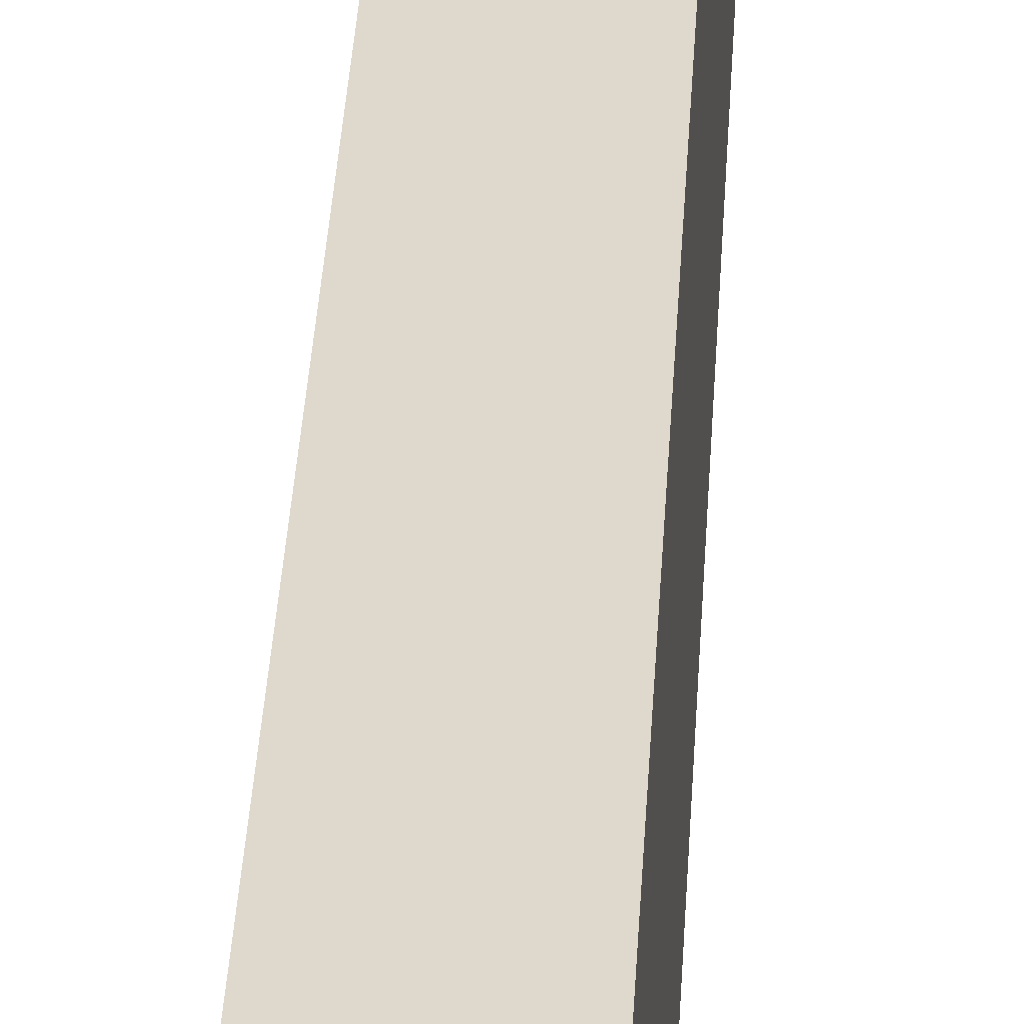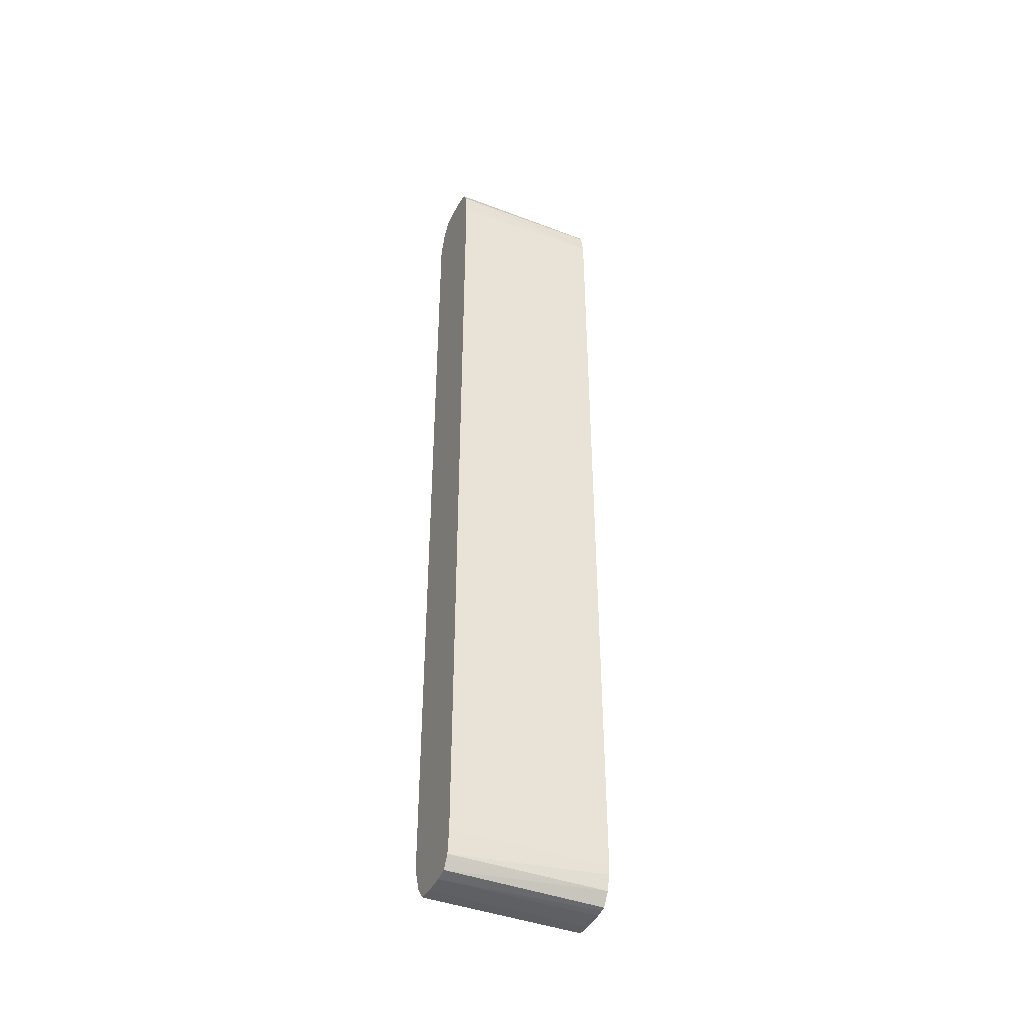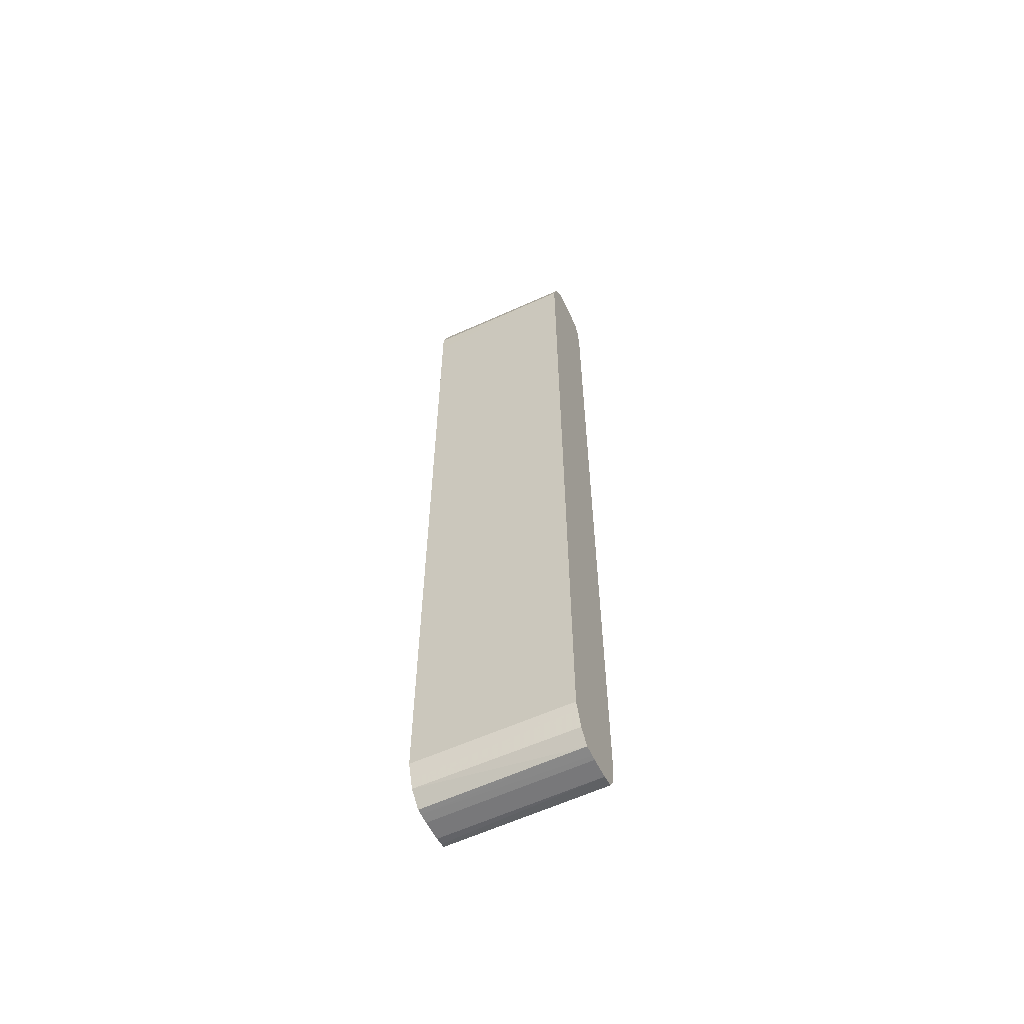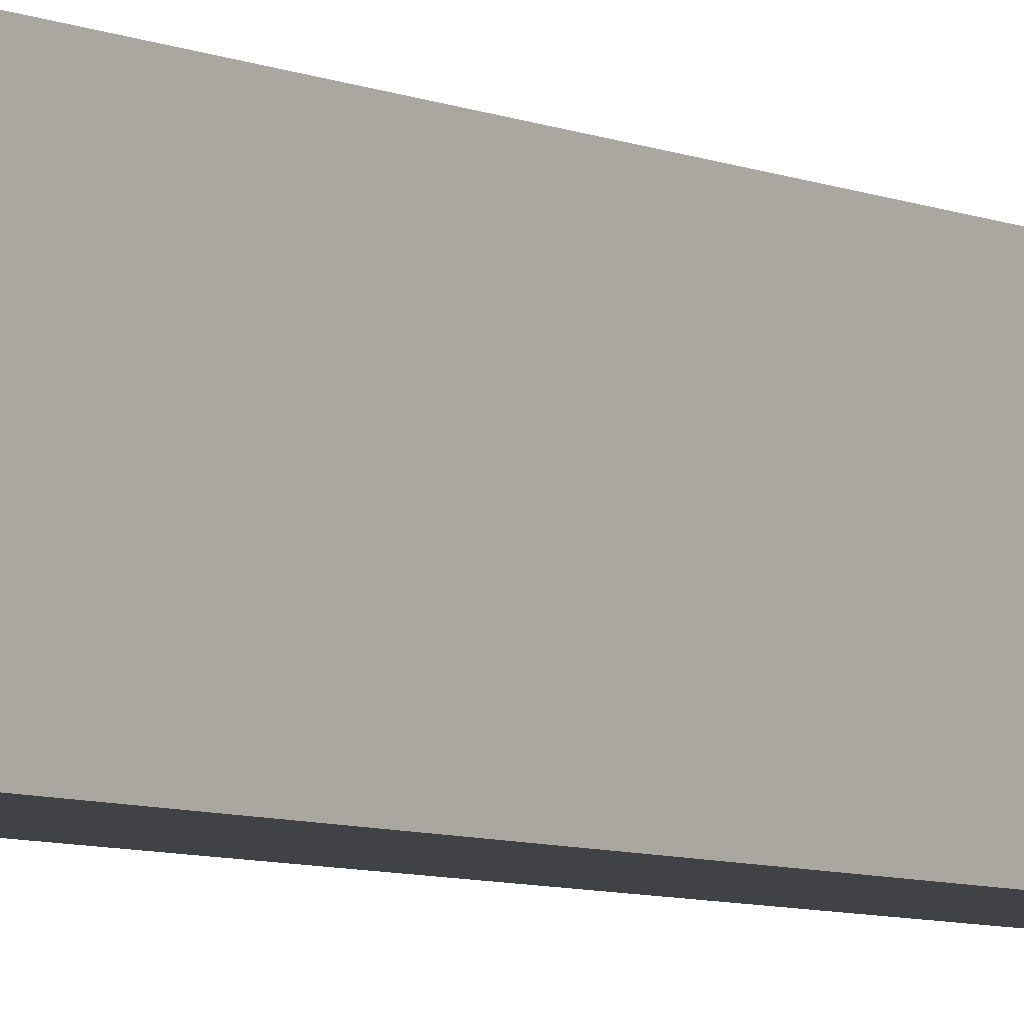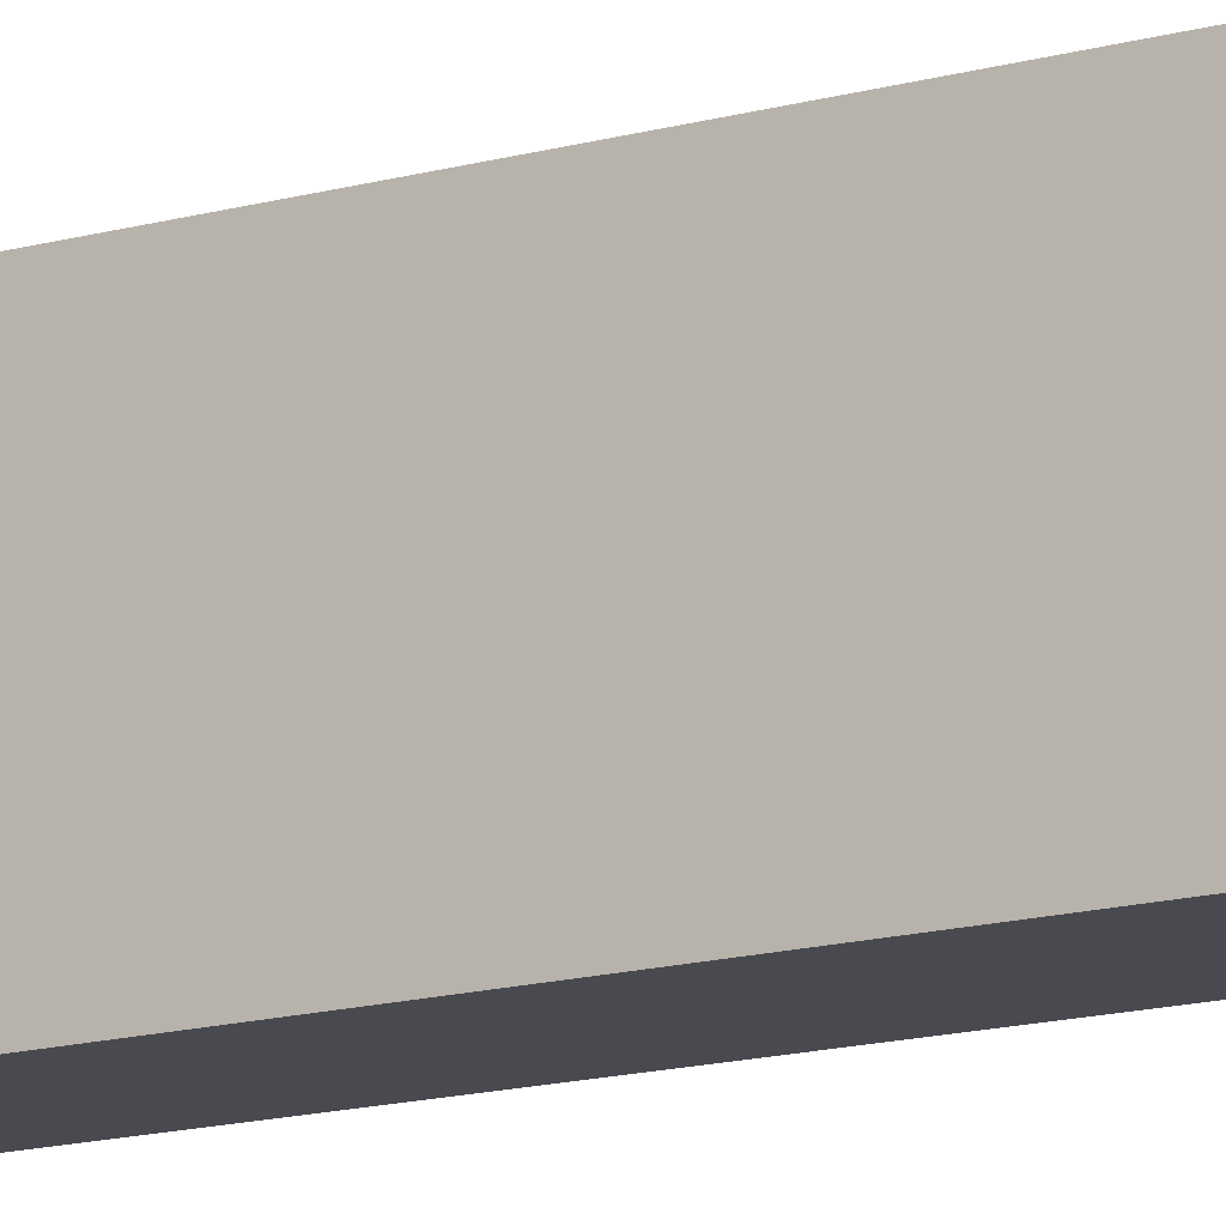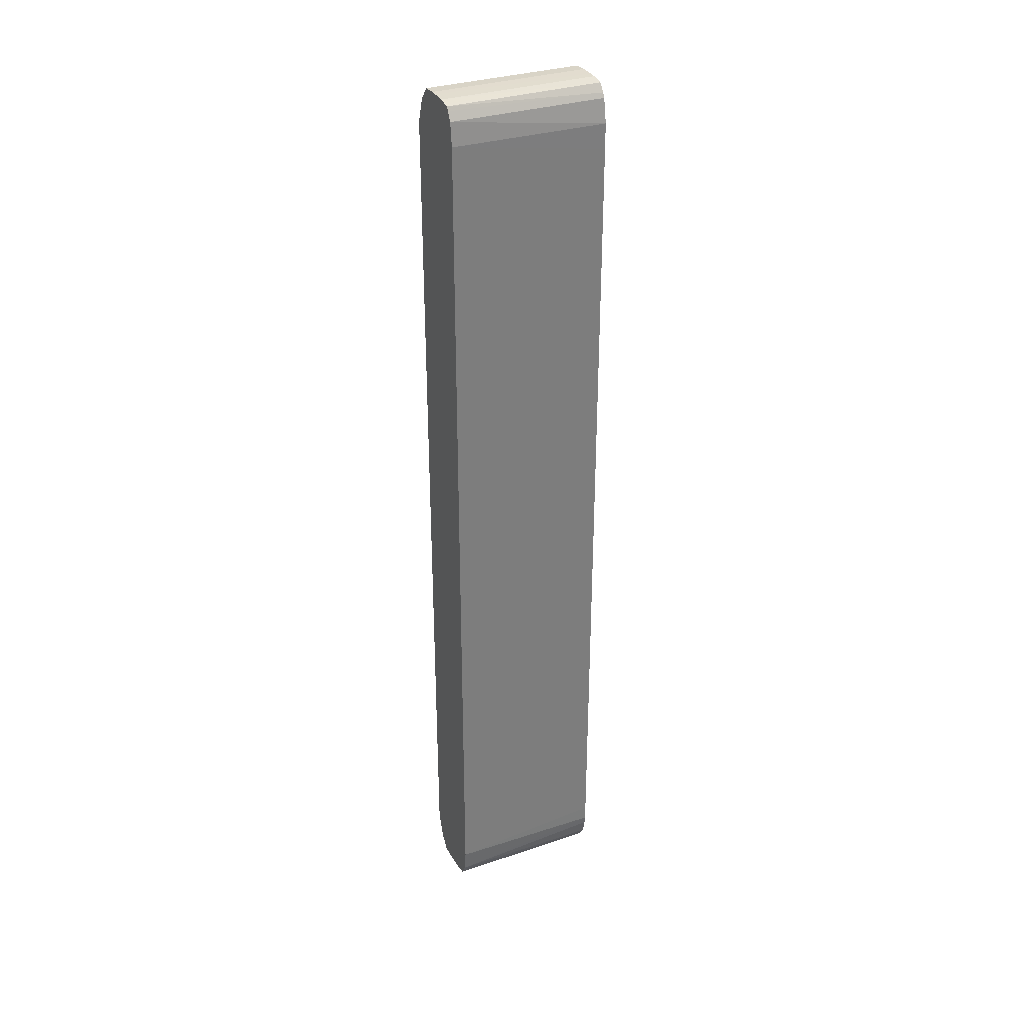
<metadata>
{"format":"obj","ext":"obj","renderer":"f3d","projection":"perspective","resolution":1024,"background":"white","views":[{"elev":31.9,"azim":2.8,"up":"+Z"},{"elev":-41.7,"azim":65.1,"up":"+Y"},{"elev":-59.7,"azim":-64.5,"up":"+Y"},{"elev":-6.3,"azim":-143.5,"up":"+Z"},{"elev":-13.5,"azim":-56.4,"up":"+Z"},{"elev":32.1,"azim":64.6,"up":"+Y"}]}
</metadata>
<code>
v 4.479 -0.1545 1.963
v 4.478 -0.1544 1.963
v 4.476 -0.1543 1.911
v 4.479 -0.1545 1.911
v 4.486 -0.1542 1.963
v 4.474 -0.1542 1.963
v 4.474 -0.1542 1.911
v 4.486 -0.1542 1.911
v 4.488 -0.1537 1.911
v 4.49 -0.1534 1.911
v 4.49 -0.1533 1.963
v 4.471 -0.1498 1.963
v 4.47 -0.1498 1.911
v 4.493 -0.1493 1.911
v 4.491 -0.1506 1.963
v 4.469 -0.1443 1.963
v 4.469 -0.147 1.911
v 4.492 -0.1493 1.963
v 4.494 -0.1444 1.911
v 4.468 -0.1417 1.963
v 4.467 -0.1417 1.911
v 4.494 -0.1417 1.911
v 4.492 -0.1469 1.963
v 4.467 -0.1336 1.911
v 4.468 0.1417 1.963
v 4.493 -0.1417 1.963
v 4.494 -0.1366 1.911
v 4.467 0.1336 1.911
v 4.47 0.1473 1.963
v 4.47 0.1498 1.911
v 4.468 0.1419 1.911
v 4.467 0.1417 1.911
v 4.493 0.1417 1.963
v 4.494 0.1336 1.911
v 4.471 0.1498 1.963
v 4.471 0.1512 1.911
v 4.494 0.1417 1.911
v 4.493 0.1441 1.963
v 4.473 0.1528 1.963
v 4.474 0.1542 1.963
v 4.474 0.1542 1.911
v 4.492 0.1493 1.963
v 4.493 0.1493 1.911
v 4.479 0.1545 1.963
v 4.479 0.1545 1.911
v 4.491 0.152 1.963
v 4.492 0.1508 1.911
v 4.481 0.1544 1.963
v 4.483 0.1543 1.911
v 4.49 0.1533 1.963
v 4.49 0.1534 1.911
v 4.486 0.1542 1.963
v 4.486 0.1542 1.911
v 4.489 0.1536 1.963
f 1 2 3
f 1 3 4
f 1 4 8
f 1 8 5
f 1 5 11
f 1 11 15
f 1 15 18
f 1 18 23
f 1 23 26
f 1 26 33
f 1 33 38
f 1 38 42
f 1 42 46
f 1 46 50
f 1 50 54
f 1 54 52
f 1 52 48
f 1 48 44
f 1 44 40
f 1 40 39
f 1 39 35
f 1 35 29
f 1 29 25
f 1 25 20
f 1 20 16
f 1 16 12
f 1 12 6
f 1 6 2
f 2 6 3
f 3 6 7
f 3 7 13
f 3 13 17
f 3 17 21
f 3 21 24
f 3 24 28
f 3 28 32
f 3 32 31
f 3 31 30
f 3 30 36
f 3 36 41
f 3 41 45
f 3 45 49
f 3 49 53
f 3 53 51
f 3 51 47
f 3 47 43
f 3 43 37
f 3 37 34
f 3 34 27
f 3 27 22
f 3 22 19
f 3 19 14
f 3 14 10
f 3 10 9
f 3 9 8
f 3 8 4
f 5 8 9
f 5 9 10
f 5 10 11
f 6 12 13
f 6 13 7
f 10 14 11
f 11 14 15
f 12 16 17
f 12 17 13
f 14 18 15
f 14 19 18
f 16 20 17
f 17 20 21
f 18 19 22
f 18 22 23
f 20 24 21
f 20 25 28
f 20 28 24
f 22 26 23
f 22 27 26
f 25 29 30
f 25 30 31
f 25 31 32
f 25 32 28
f 26 27 34
f 26 34 33
f 29 35 30
f 30 35 36
f 33 34 37
f 33 37 38
f 35 39 36
f 36 39 40
f 36 40 41
f 37 42 38
f 37 43 42
f 40 44 45
f 40 45 41
f 42 43 46
f 43 47 46
f 44 48 49
f 44 49 45
f 46 47 50
f 47 51 50
f 48 52 49
f 49 52 53
f 50 51 54
f 51 53 52
f 51 52 54

</code>
